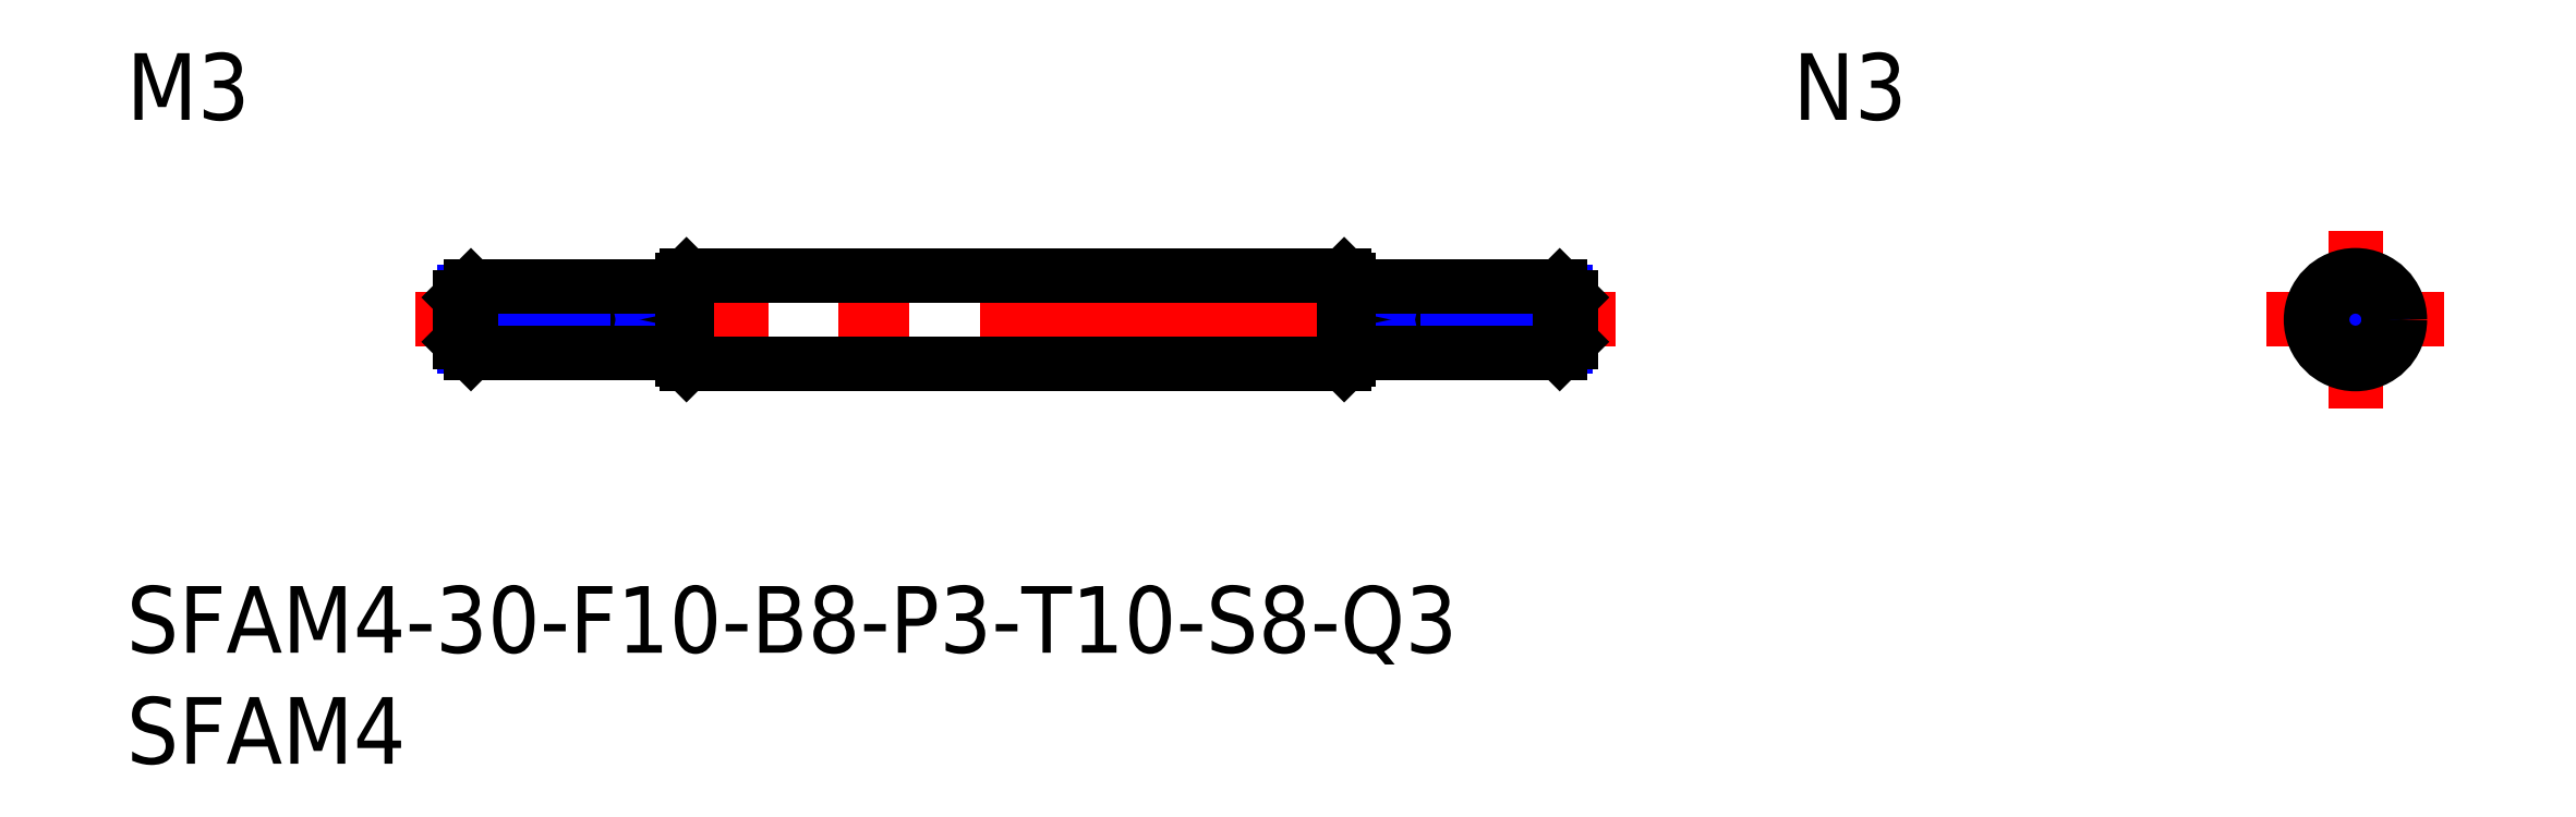
<metadata>
{"format":"dxf","ext":"dxf","renderer":"ezdxf+matplotlib","layout":"modelspace","background":"white","min_lineweight":24,"dpi":150}
</metadata>
<code>
0
SECTION
2
ENTITIES
0
INSERT
8
MSM_CONTINUOUS
2
*U6
10
0
20
0
30
0
0
INSERT
8
MSM_CONTINUOUS
2
*U7
10
0
20
0
30
0
0
LINE
8
MSM_CENTER
10
13
20
12
30
0
11
67
21
12
31
0
0
LINE
8
MSM_CONTINUOUS
10
25.2
20
14
30
0
11
54.8
21
14
31
0
0
LINE
8
MSM_CONTINUOUS
10
25.2
20
10
30
0
11
54.8
21
10
31
0
0
LINE
8
MSM_CENTER
10
96.31
20
12
30
0
11
104.3
21
12
31
0
0
LINE
8
MSM_CENTER
10
100.3
20
16
30
0
11
100.3
21
8
31
0
0
CIRCLE
8
MSM_CONTINUOUS
10
100.3
20
12
30
0
40
2
0
INSERT
8
MSM_CONTINUOUS
2
*U8
10
0
20
0
30
0
0
INSERT
8
MSM_CONTINUOUS
2
*U9
10
0
20
0
30
0
0
LINE
8
MSM_NARROW
10
23
20
13.23
30
0
11
15.23
21
13.23
31
0
0
LINE
8
MSM_NARROW
10
23
20
10.77
30
0
11
15.23
21
10.77
31
0
0
LINE
8
MSM_CONTINUOUS
10
15
20
11
30
0
11
15
21
13
31
0
0
LINE
8
MSM_CONTINUOUS
10
23
20
13.5
30
0
11
23
21
10.5
31
0
0
LINE
8
MSM_NARROW
10
23
20
13.23
30
0
11
24.25
21
13.5
31
0
0
LINE
8
MSM_NARROW
10
23
20
10.77
30
0
11
24.25
21
10.5
31
0
0
LINE
8
MSM_CONTINUOUS
10
15.5
20
13.5
30
0
11
15
21
13
31
0
0
LINE
8
MSM_CONTINUOUS
10
15.5
20
10.5
30
0
11
15
21
11
31
0
0
LINE
8
MSM_CONTINUOUS
10
15.5
20
13.5
30
0
11
15.5
21
10.5
31
0
0
LINE
8
MSM_CONTINUOUS
10
24.8
20
10.5
30
0
11
15.5
21
10.5
31
0
0
LINE
8
MSM_CONTINUOUS
10
24.8
20
13.5
30
0
11
15.5
21
13.5
31
0
0
LINE
8
MSM_NARROW
10
57
20
13.23
30
0
11
64.77
21
13.23
31
0
0
LINE
8
MSM_NARROW
10
57
20
10.77
30
0
11
64.77
21
10.77
31
0
0
LINE
8
MSM_CONTINUOUS
10
65
20
11
30
0
11
65
21
13
31
0
0
LINE
8
MSM_CONTINUOUS
10
57
20
13.5
30
0
11
57
21
10.5
31
0
0
LINE
8
MSM_NARROW
10
57
20
13.23
30
0
11
55.75
21
13.5
31
0
0
LINE
8
MSM_NARROW
10
57
20
10.77
30
0
11
55.75
21
10.5
31
0
0
LINE
8
MSM_CONTINUOUS
10
64.5
20
13.5
30
0
11
65
21
13
31
0
0
LINE
8
MSM_CONTINUOUS
10
64.5
20
10.5
30
0
11
65
21
11
31
0
0
LINE
8
MSM_CONTINUOUS
10
64.5
20
13.5
30
0
11
64.5
21
10.5
31
0
0
LINE
8
MSM_CONTINUOUS
10
55.2
20
10.5
30
0
11
64.5
21
10.5
31
0
0
LINE
8
MSM_CONTINUOUS
10
55.2
20
13.5
30
0
11
64.5
21
13.5
31
0
0
CIRCLE
8
MSM_NARROW
10
100.3
20
12
30
0
40
1.23
0
CIRCLE
8
MSM_CONTINUOUS
10
100.3
20
12
30
0
40
1.5
0
LINE
8
MSM_CONTINUOUS
10
25
20
13.8
30
0
11
25
21
10.2
31
0
0
LINE
8
MSM_CONTINUOUS
10
25.2
20
14
30
0
11
25
21
13.8
31
0
0
LINE
8
MSM_CONTINUOUS
10
25
20
10.2
30
0
11
25.2
21
10
31
0
0
LINE
8
MSM_CONTINUOUS
10
25.2
20
10
30
0
11
25.2
21
14
31
0
0
LINE
8
MSM_CONTINUOUS
10
55
20
13.8
30
0
11
55
21
10.2
31
0
0
ARC
8
MSM_CONTINUOUS
10
24.8
20
13.7
30
0
40
0.2
50
270
51
5.09e-14
0
ARC
8
MSM_CONTINUOUS
10
24.8
20
10.3
30
0
40
0.2
50
0
51
90
0
LINE
8
MSM_CONTINUOUS
10
54.8
20
14
30
0
11
55
21
13.8
31
0
0
LINE
8
MSM_CONTINUOUS
10
54.8
20
10
30
0
11
55
21
10.2
31
0
0
LINE
8
MSM_CONTINUOUS
10
54.8
20
14
30
0
11
54.8
21
10
31
0
0
ARC
8
MSM_CONTINUOUS
10
55.2
20
13.7
30
0
40
0.2
50
180
51
270
0
ARC
8
MSM_CONTINUOUS
10
55.2
20
10.3
30
0
40
0.2
50
90
51
180
0
ENDSEC
0
EOF

</code>
